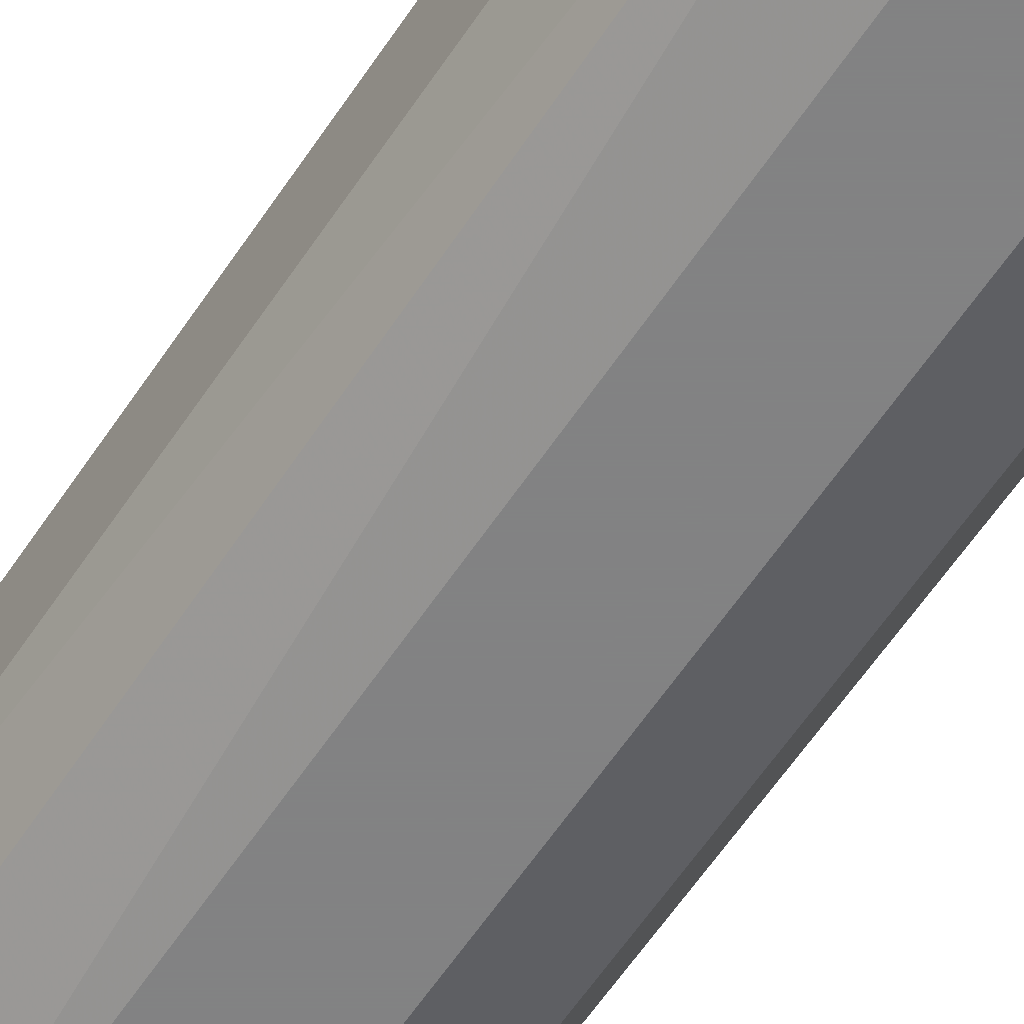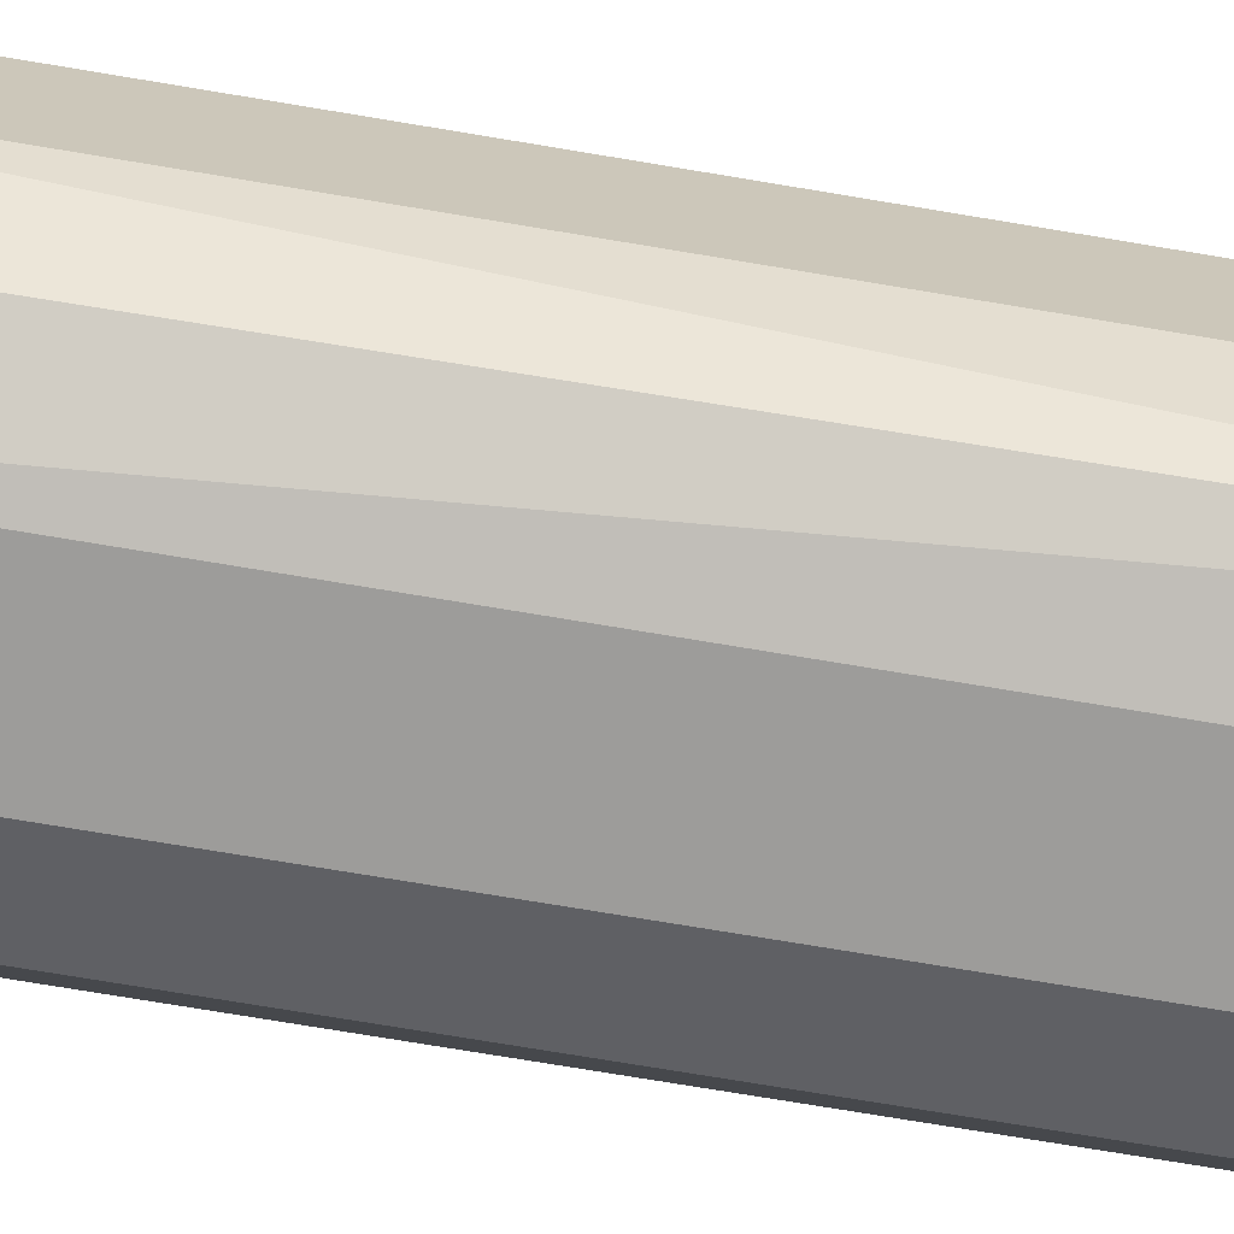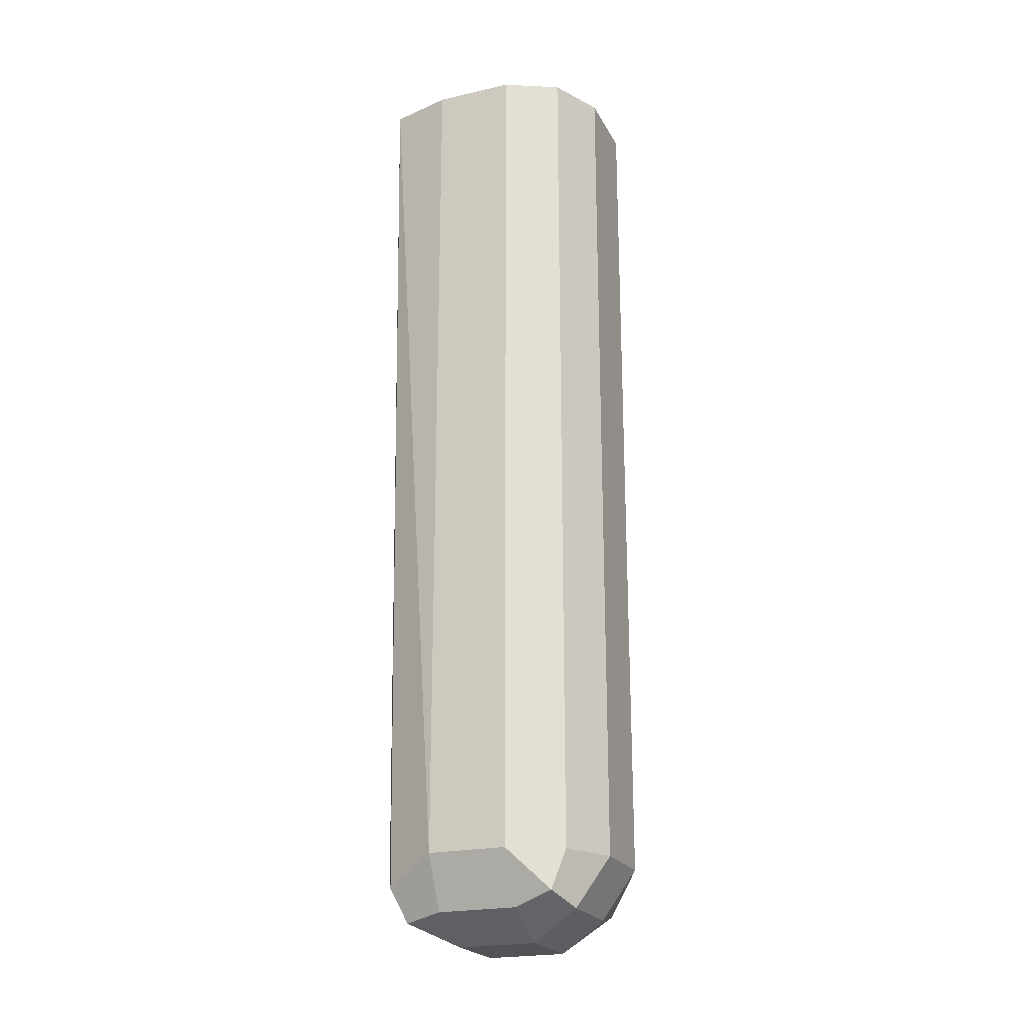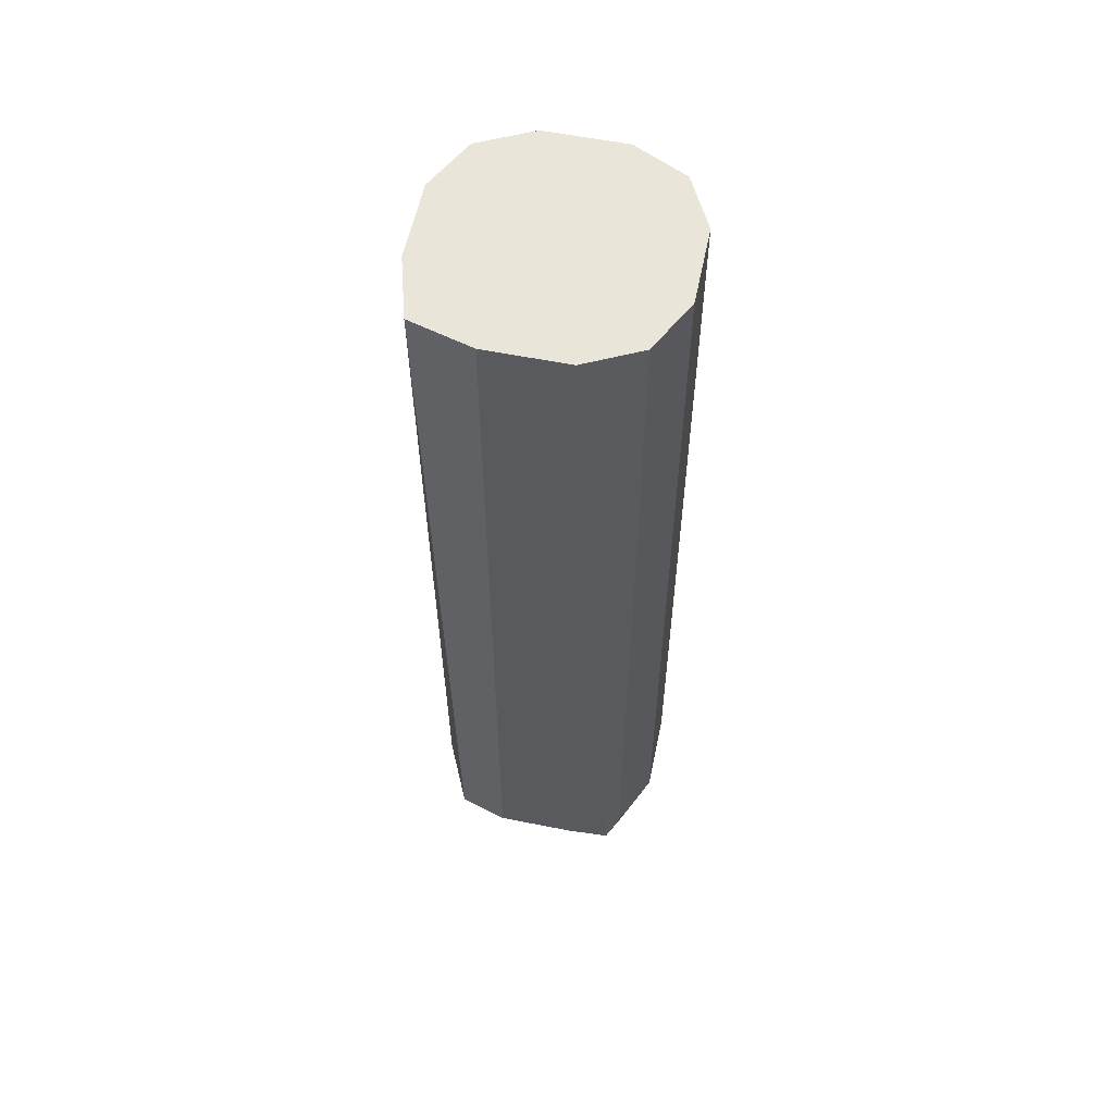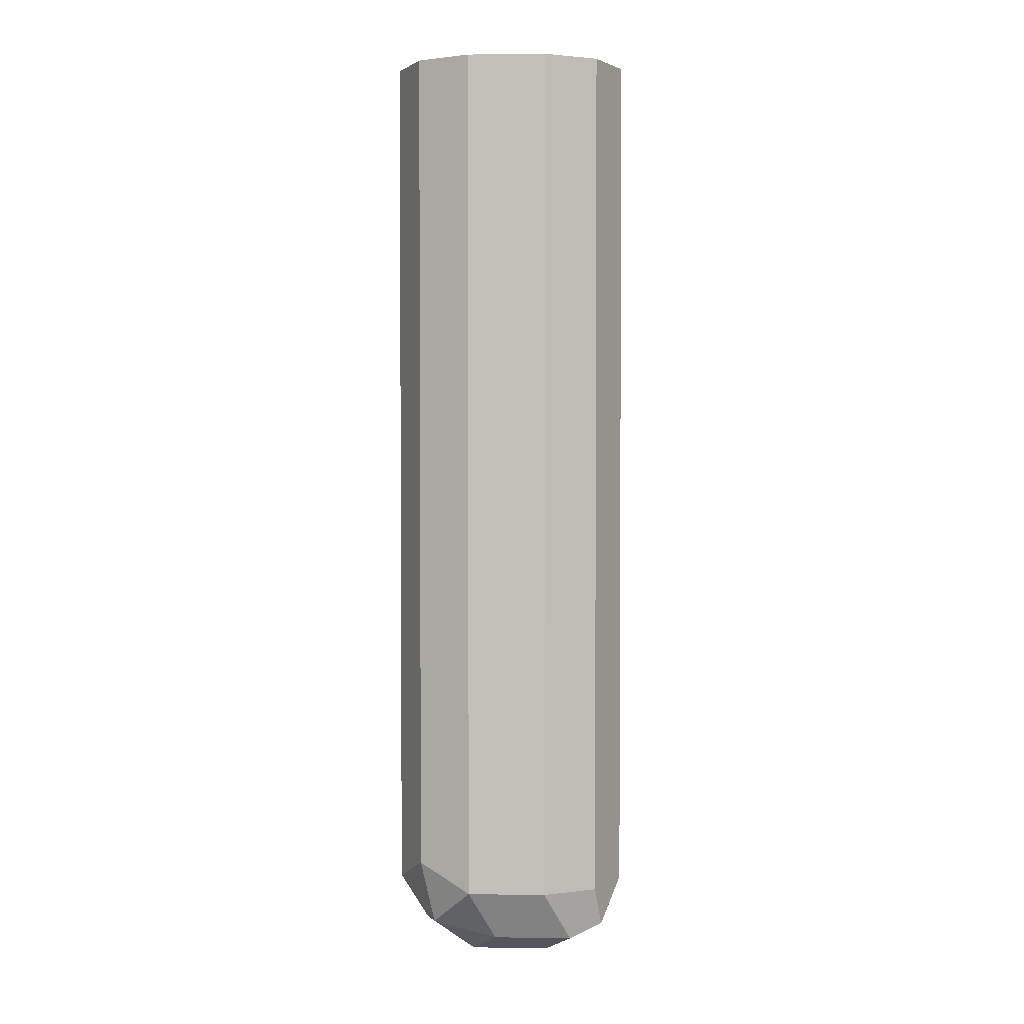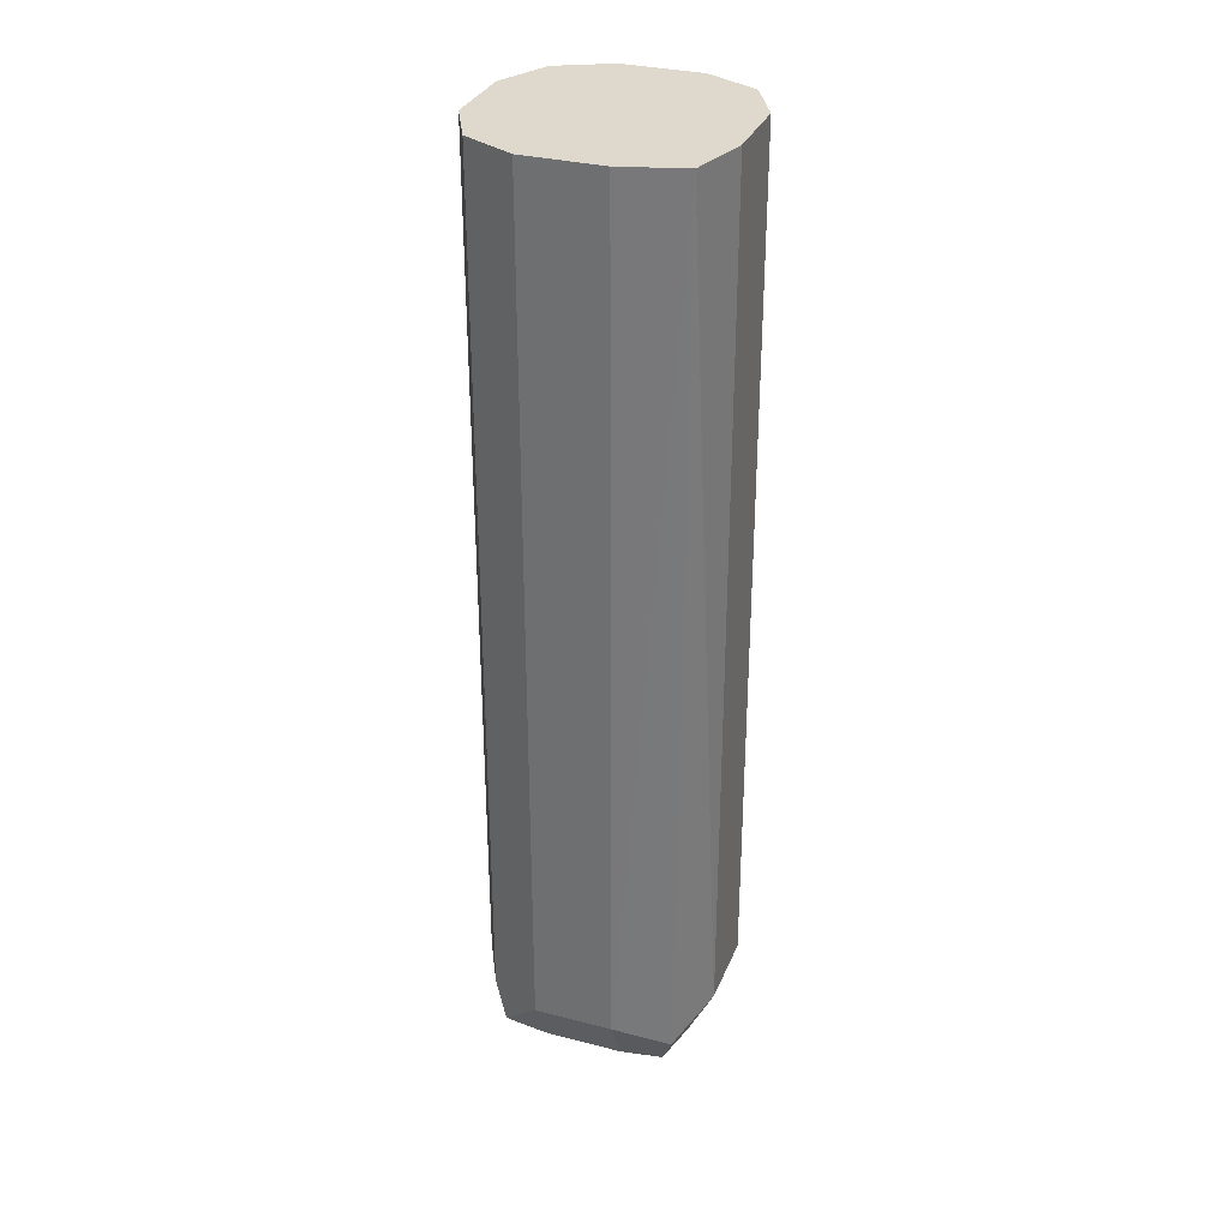
<metadata>
{"format":"obj","ext":"obj","renderer":"f3d","projection":"perspective","resolution":1024,"background":"white","views":[{"elev":-60.9,"azim":146.4,"up":"+Z"},{"elev":-70.1,"azim":80.3,"up":"+Z"},{"elev":-22.1,"azim":-158.4,"up":"+Y"},{"elev":57.8,"azim":-168.3,"up":"+Y"},{"elev":2.3,"azim":2.8,"up":"+Y"},{"elev":32.0,"azim":109.9,"up":"+Y"}]}
</metadata>
<code>
v -0.7284 -0.3123 -0.2254
v -0.7322 -0.3123 -0.239
v -0.7284 -0.3123 -0.2081
v -0.7284 -0.5029 -0.2254
v -0.7457 -0.3123 -0.2428
v -0.7342 -0.5087 -0.237
v -0.7457 -0.5029 -0.2428
v -0.7342 -0.3123 -0.1966
v -0.7327 -0.5116 -0.1994
v -0.7284 -0.5029 -0.2081
v -0.7342 -0.5145 -0.2254
v -0.737 -0.5159 -0.2341
v -0.7631 -0.3123 -0.2428
v -0.7457 -0.5145 -0.237
v -0.7631 -0.5029 -0.2428
v -0.7343 -0.3123 -0.1965
v -0.7342 -0.5029 -0.1966
v -0.7457 -0.5029 -0.1908
v -0.7399 -0.5145 -0.1966
v -0.7457 -0.5203 -0.2081
v -0.7342 -0.5145 -0.2081
v -0.7457 -0.5203 -0.2254
v -0.7631 -0.5203 -0.2254
v -0.7631 -0.5145 -0.237
v -0.7746 -0.3123 -0.237
v -0.7717 -0.5116 -0.2385
v -0.7457 -0.3123 -0.1908
v -0.7631 -0.5029 -0.1908
v -0.7573 -0.5145 -0.1966
v -0.7631 -0.5203 -0.2081
v -0.7746 -0.5145 -0.2312
v -0.7747 -0.3123 -0.2369
v -0.7746 -0.5029 -0.237
v -0.7804 -0.5029 -0.2254
v -0.7631 -0.3123 -0.1908
v -0.7746 -0.4971 -0.1966
v -0.7717 -0.5116 -0.1994
v -0.7632 -0.3123 -0.1908
v -0.7746 -0.5145 -0.2139
v -0.7804 -0.3123 -0.2254
v -0.7804 -0.5029 -0.2081
v -0.7746 -0.3123 -0.1966
v -0.7803 -0.3123 -0.2079
v -0.7804 -0.3123 -0.2081
f 19 29 30
f 23 31 26
f 20 23 22
f 23 30 39
f 20 30 23
f 19 30 20
f 23 26 24
f 18 35 28
f 13 26 25
f 18 29 19
f 18 28 29
f 16 18 17
f 16 27 18
f 13 15 26
f 12 21 20
f 23 39 31
f 12 24 14
f 18 27 35
f 25 26 33
f 36 38 42
f 26 31 34
f 12 23 24
f 41 43 44
f 37 41 39
f 36 43 41
f 36 42 43
f 36 41 37
f 34 44 40
f 34 41 44
f 25 33 32
f 32 34 40
f 31 41 34
f 31 39 41
f 30 37 39
f 29 37 30
f 28 38 36
f 28 37 29
f 28 36 37
f 26 34 33
f 32 33 34
f 12 22 23
f 28 35 38
f 11 21 12
f 2 4 6
f 1 4 2
f 1 10 4
f 1 3 10
f 1 8 3
f 1 16 8
f 1 27 16
f 1 35 27
f 2 6 7
f 1 38 35
f 1 43 42
f 1 44 43
f 1 40 44
f 1 25 32
f 1 13 25
f 1 5 13
f 1 2 5
f 12 20 22
f 1 42 38
f 2 7 5
f 1 32 40
f 3 9 10
f 9 20 21
f 3 8 9
f 9 19 20
f 9 18 19
f 8 17 9
f 8 16 17
f 7 26 15
f 7 24 26
f 7 14 24
f 9 17 18
f 6 12 7
f 5 15 13
f 5 7 15
f 4 12 6
f 4 11 12
f 4 21 11
f 4 10 9
f 7 12 14
f 4 9 21

</code>
